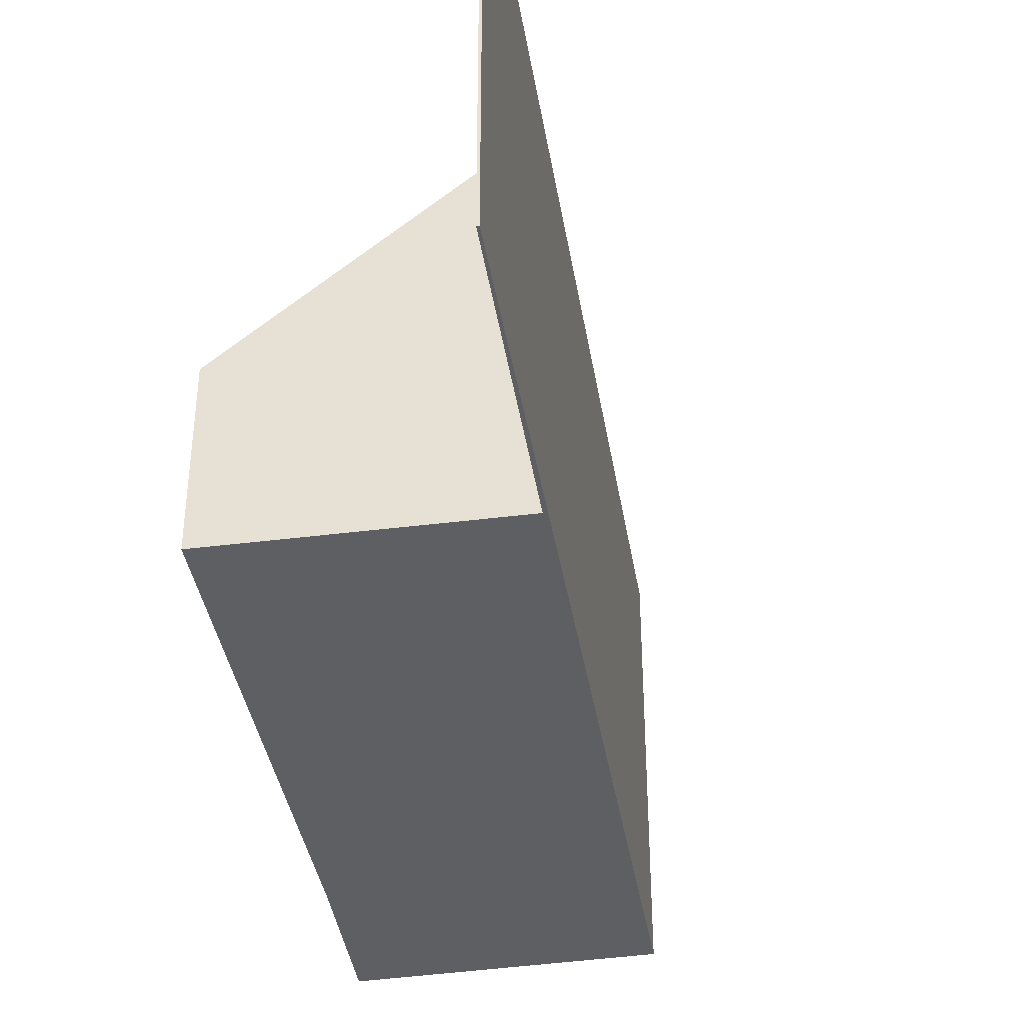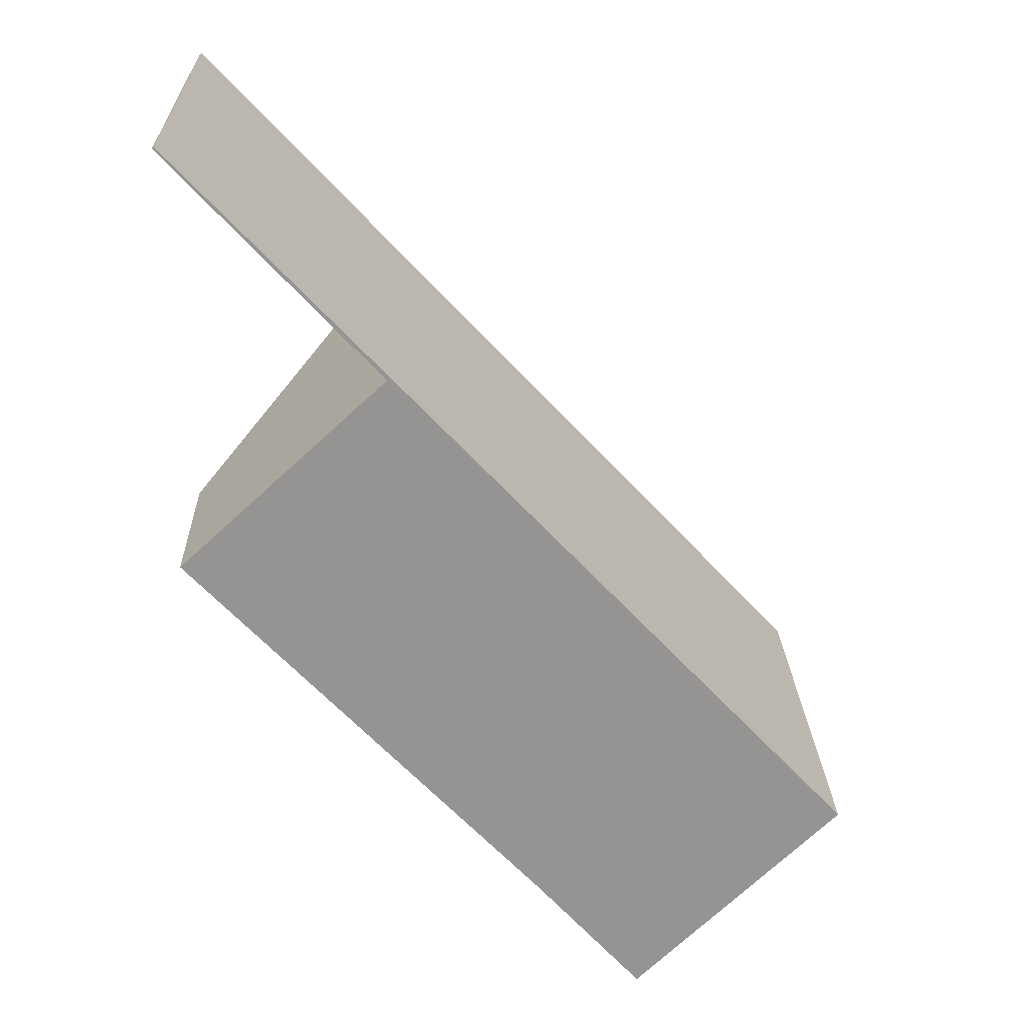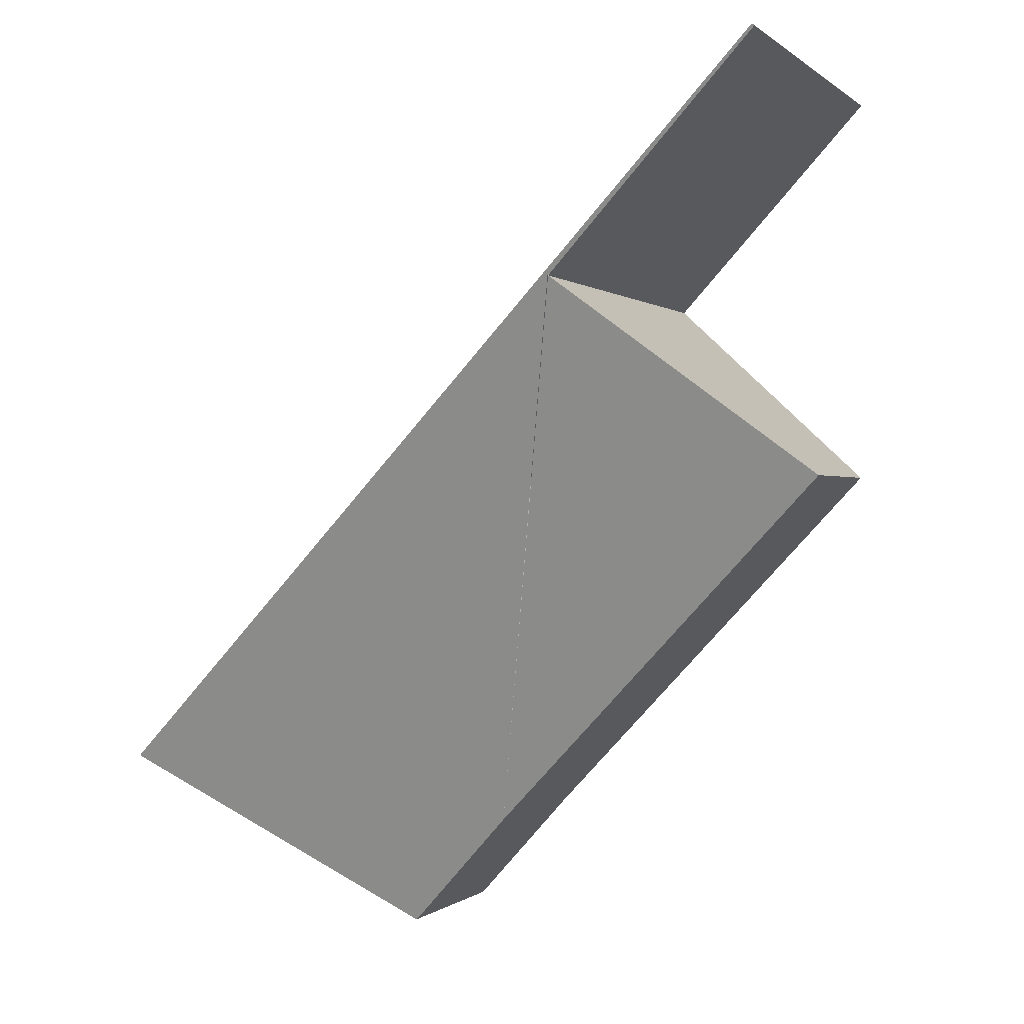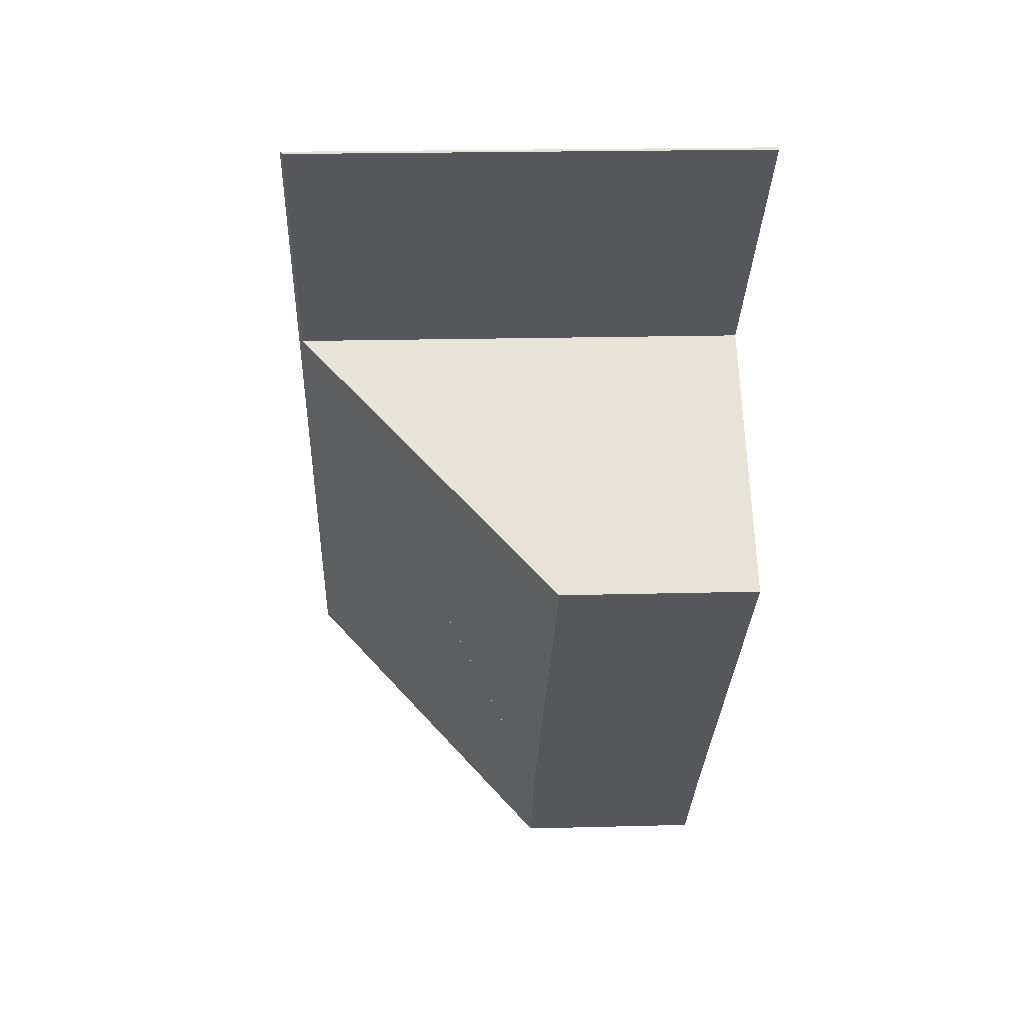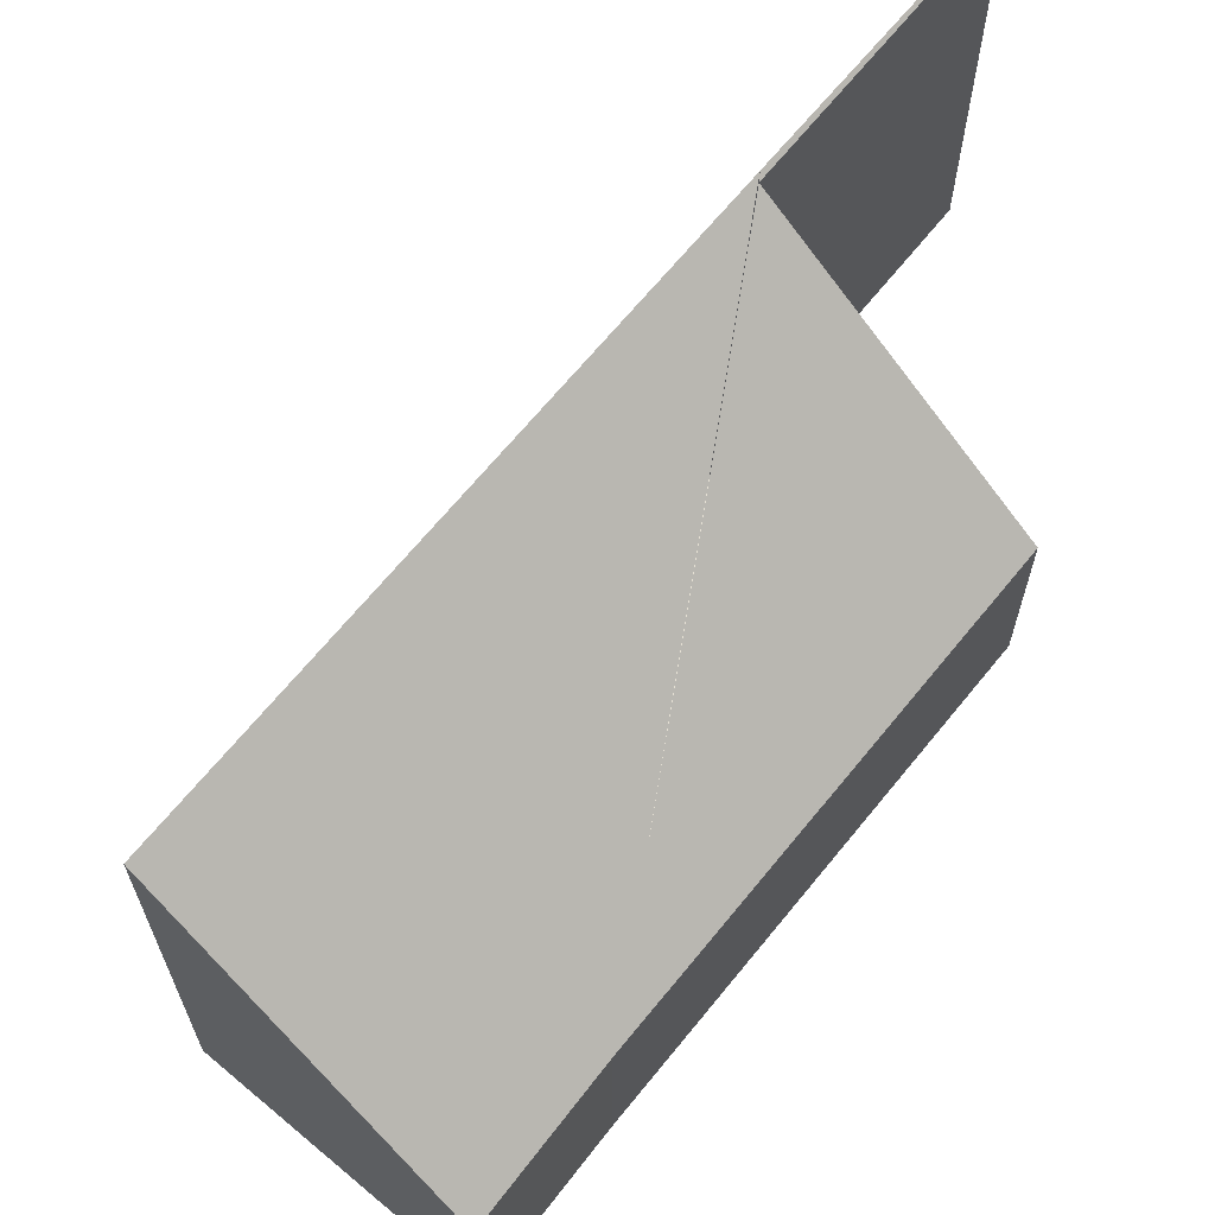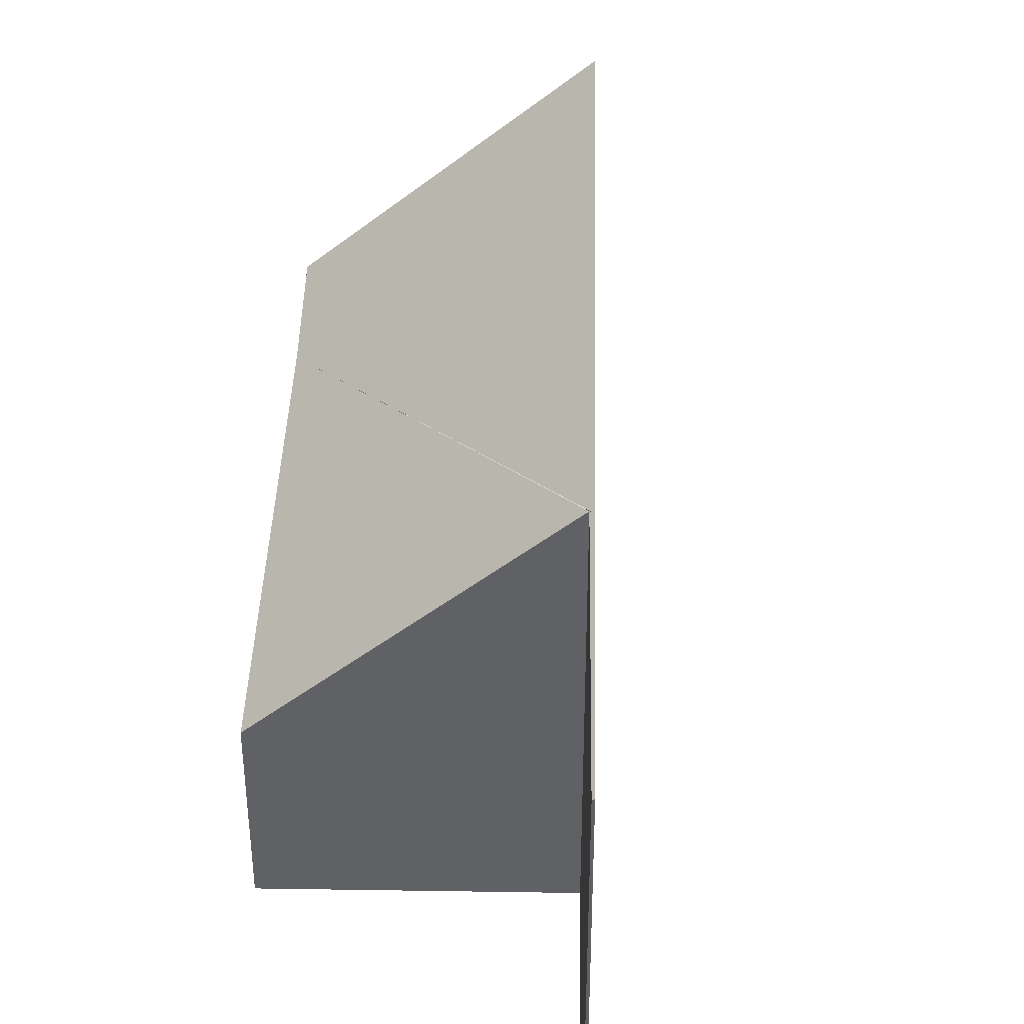
<metadata>
{"format":"obj","ext":"obj","renderer":"f3d","projection":"perspective","resolution":1024,"background":"white","views":[{"elev":-39.6,"azim":-33.8,"up":"+Y"},{"elev":23.1,"azim":-1.9,"up":"+Z"},{"elev":0.0,"azim":-157.6,"up":"+Z"},{"elev":20.1,"azim":-92.8,"up":"+Z"},{"elev":65.9,"azim":175.8,"up":"+Y"},{"elev":39.8,"azim":-41.7,"up":"+Y"}]}
</metadata>
<code>
v  2.607 5.526 -2.823
v  2.646 5.572 -2.786
v  2.666 5.527 -2.886
v  0 5.545 3.395e-16
v  0.023 5.572 0.021
v  5.85 2.413 -11.62
v  8.563 5.572 -9.12
v  5.919 2.414 -11.7
v  4.552 2.444 -10.18
v  0.007 2.427 -5.347
v  5.919 7.162e-16 -11.7
v  5.85 7.118e-16 -11.62
v  4.552 6.235e-16 -10.18
v  0.007 3.274e-16 -5.347
v  2.666 1.767e-16 -2.886
v  0 0 0
v  2.607 1.729e-16 -2.823
v  0.023 -1.286e-18 0.021
v  2.646 1.706e-16 -2.786
v  8.563 5.584e-16 -9.12
g defaultobject
f 1 2 3
f 2 1 4
f 2 4 5
f 6 7 8
f 7 6 9
f 7 9 2
f 3 9 10
f 11 6 8
f 6 11 12
f 6 13 9
f 13 6 12
f 13 10 9
f 10 13 14
f 15 1 3
f 1 15 4
f 4 15 16
f 16 15 17
f 10 15 3
f 15 10 14
f 4 18 5
f 18 4 16
f 18 2 5
f 2 18 7
f 7 18 19
f 7 19 20
f 20 8 7
f 8 20 11
f 13 15 14
f 15 13 12
f 15 12 19
f 19 12 20
f 20 12 11
f 17 18 16
f 18 17 19
f 19 17 15

</code>
